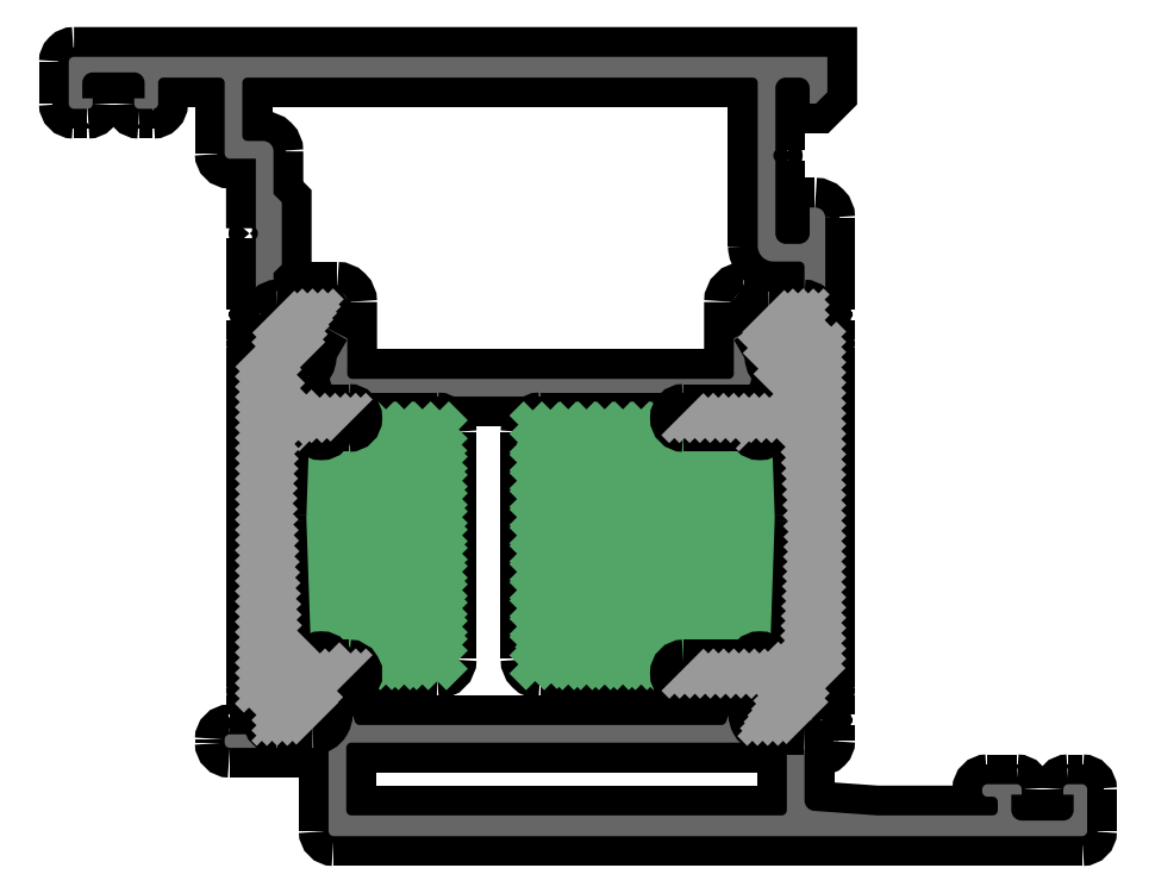
<metadata>
{"format":"dxf","ext":"dxf","renderer":"ezdxf+matplotlib","layout":"modelspace","background":"white","min_lineweight":24,"dpi":150}
</metadata>
<code>
0
SECTION
2
ENTITIES
0
POINT
8
FANGPUNKTE
10
-20
20
70
30
0
0
POINT
8
FANGPUNKTE
10
-20
20
75
30
0
0
POINT
8
FANGPUNKTE
10
53
20
75
30
0
0
POINT
8
FANGPUNKTE
10
53
20
5
30
0
0
POINT
8
FANGPUNKTE
10
78
20
5
30
0
0
POINT
8
FANGPUNKTE
10
78
20
0
30
0
0
POINT
8
FANGPUNKTE
10
5
20
0
30
0
0
POINT
8
FANGPUNKTE
10
5
20
8.5
30
0
0
POINT
8
FANGPUNKTE
10
-5
20
8.5
30
0
0
POINT
8
FANGPUNKTE
10
-5
20
70
30
0
0
INSERT
8
0S-Alu contour
2
476230__FinfB_7.3e+07_4041_BEE6_79C082F1F907_
10
0
20
0
30
0
0
ENDSEC
0
EOF

</code>
